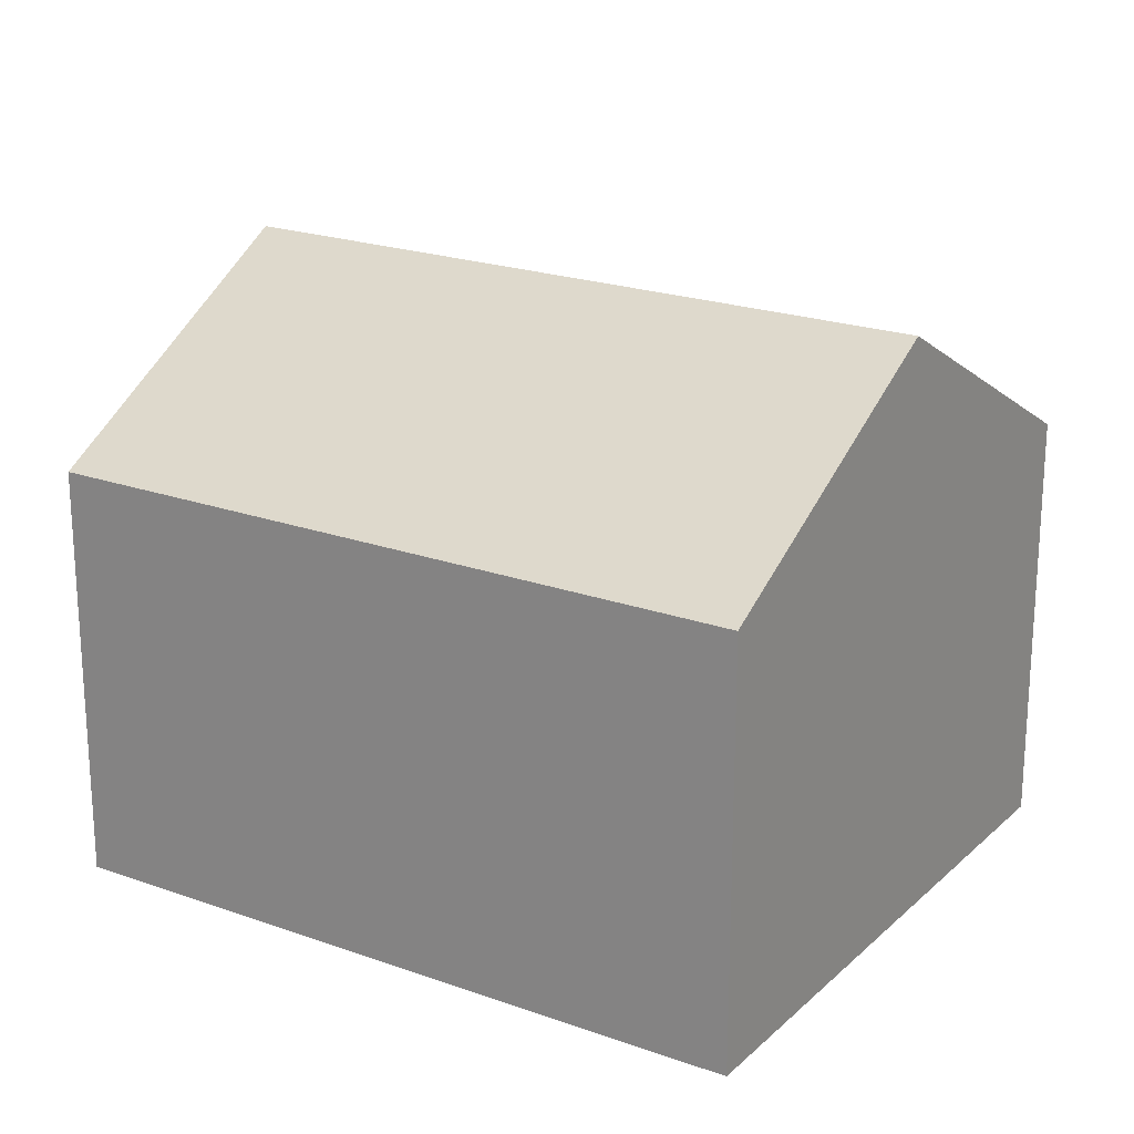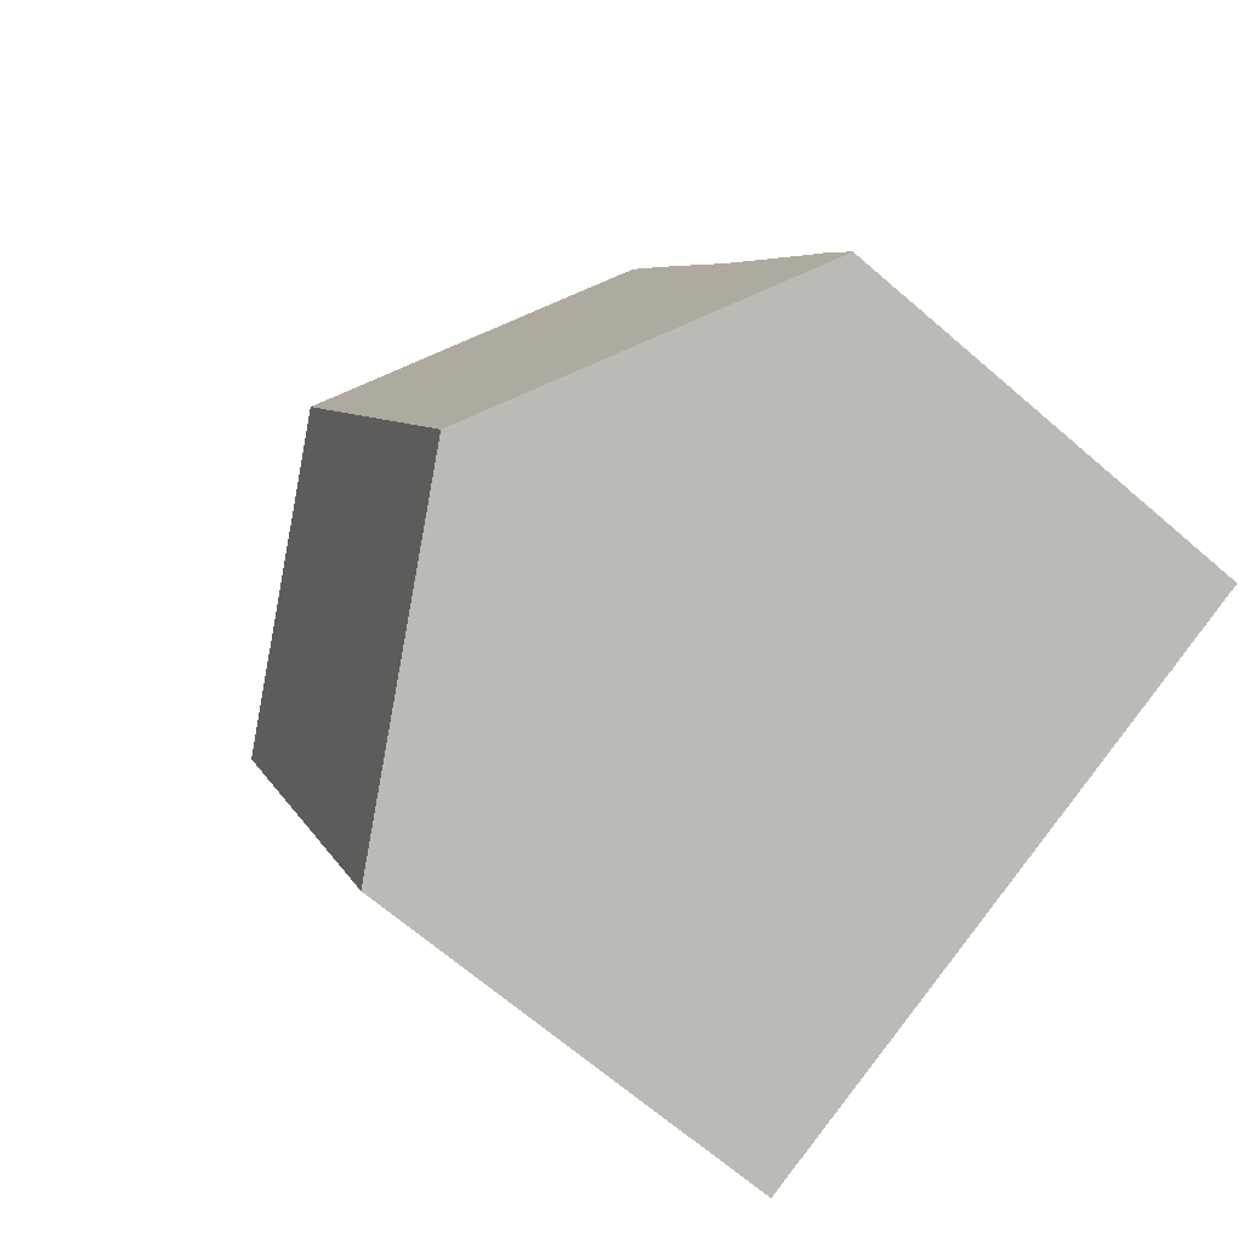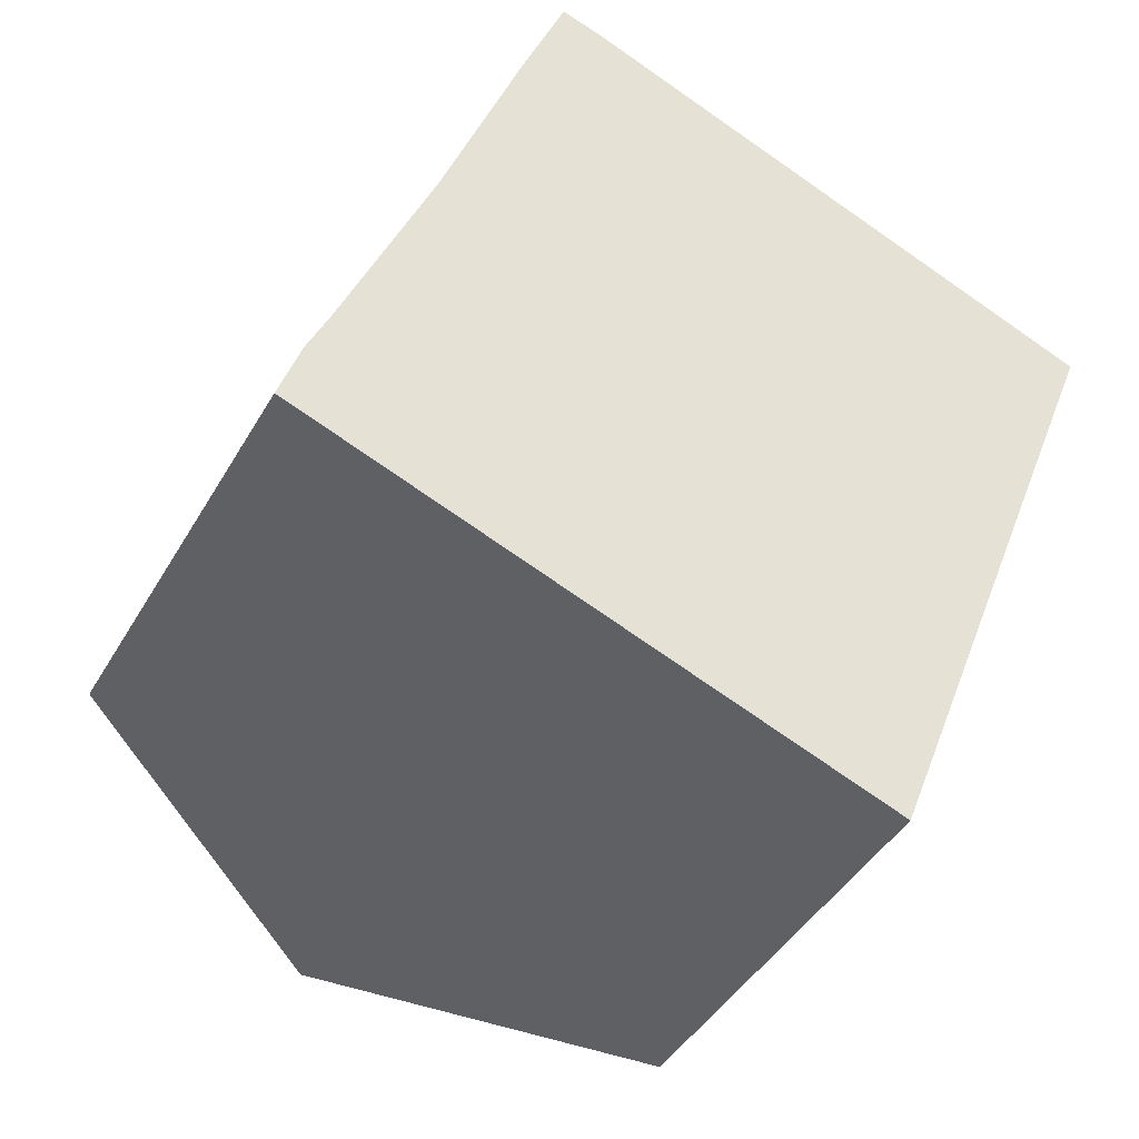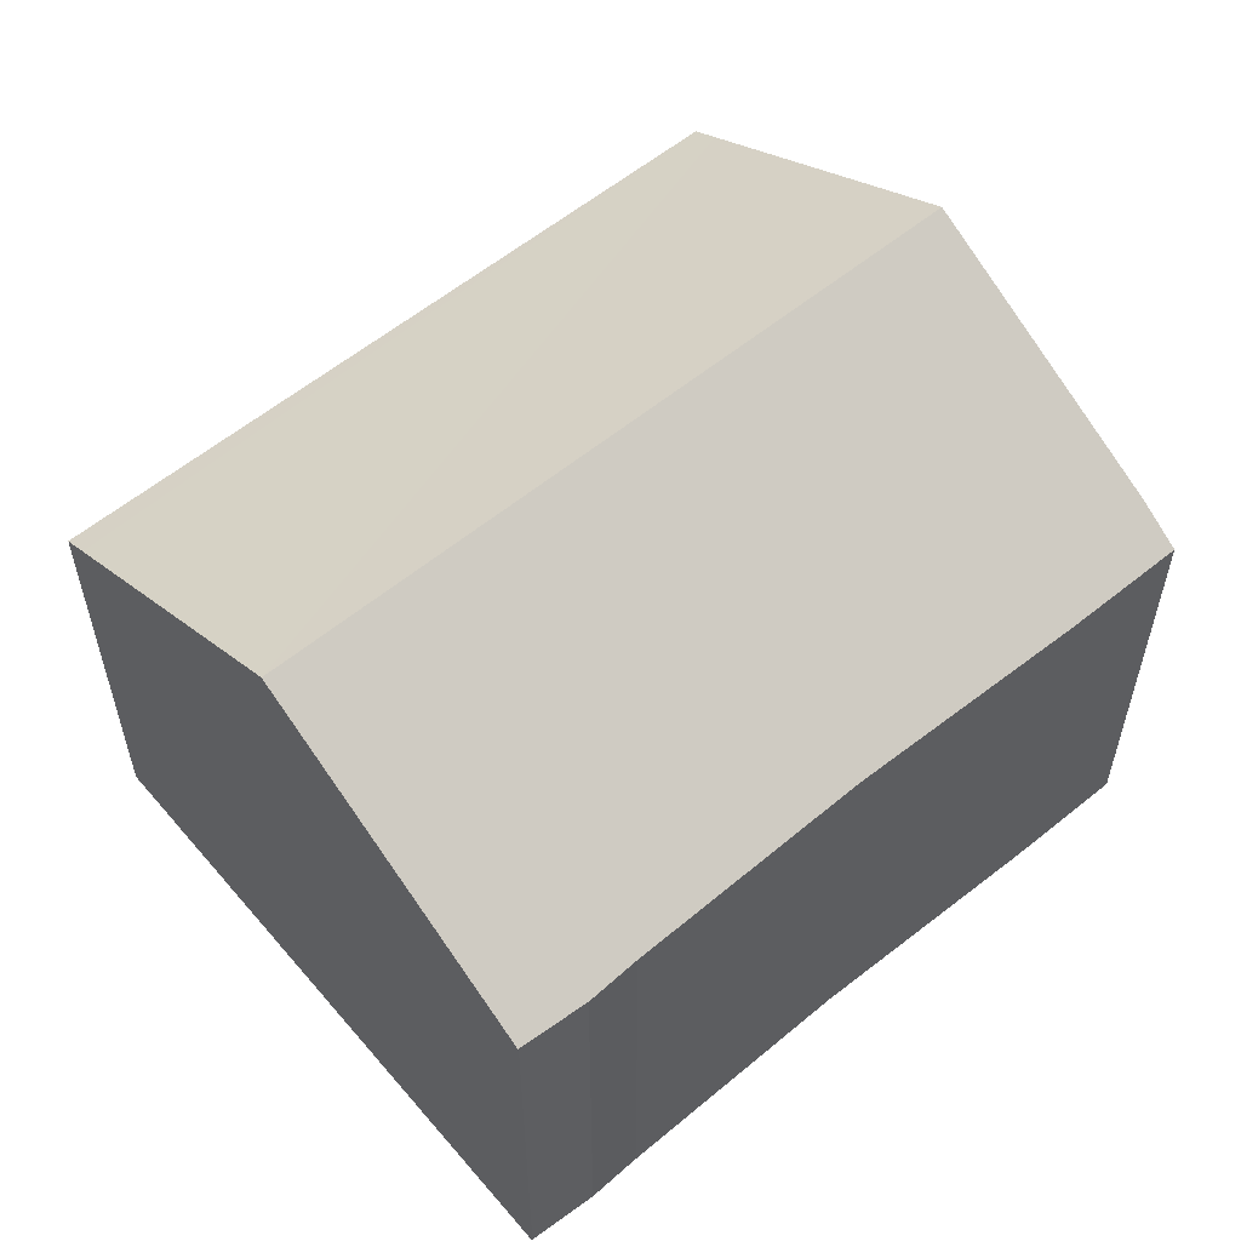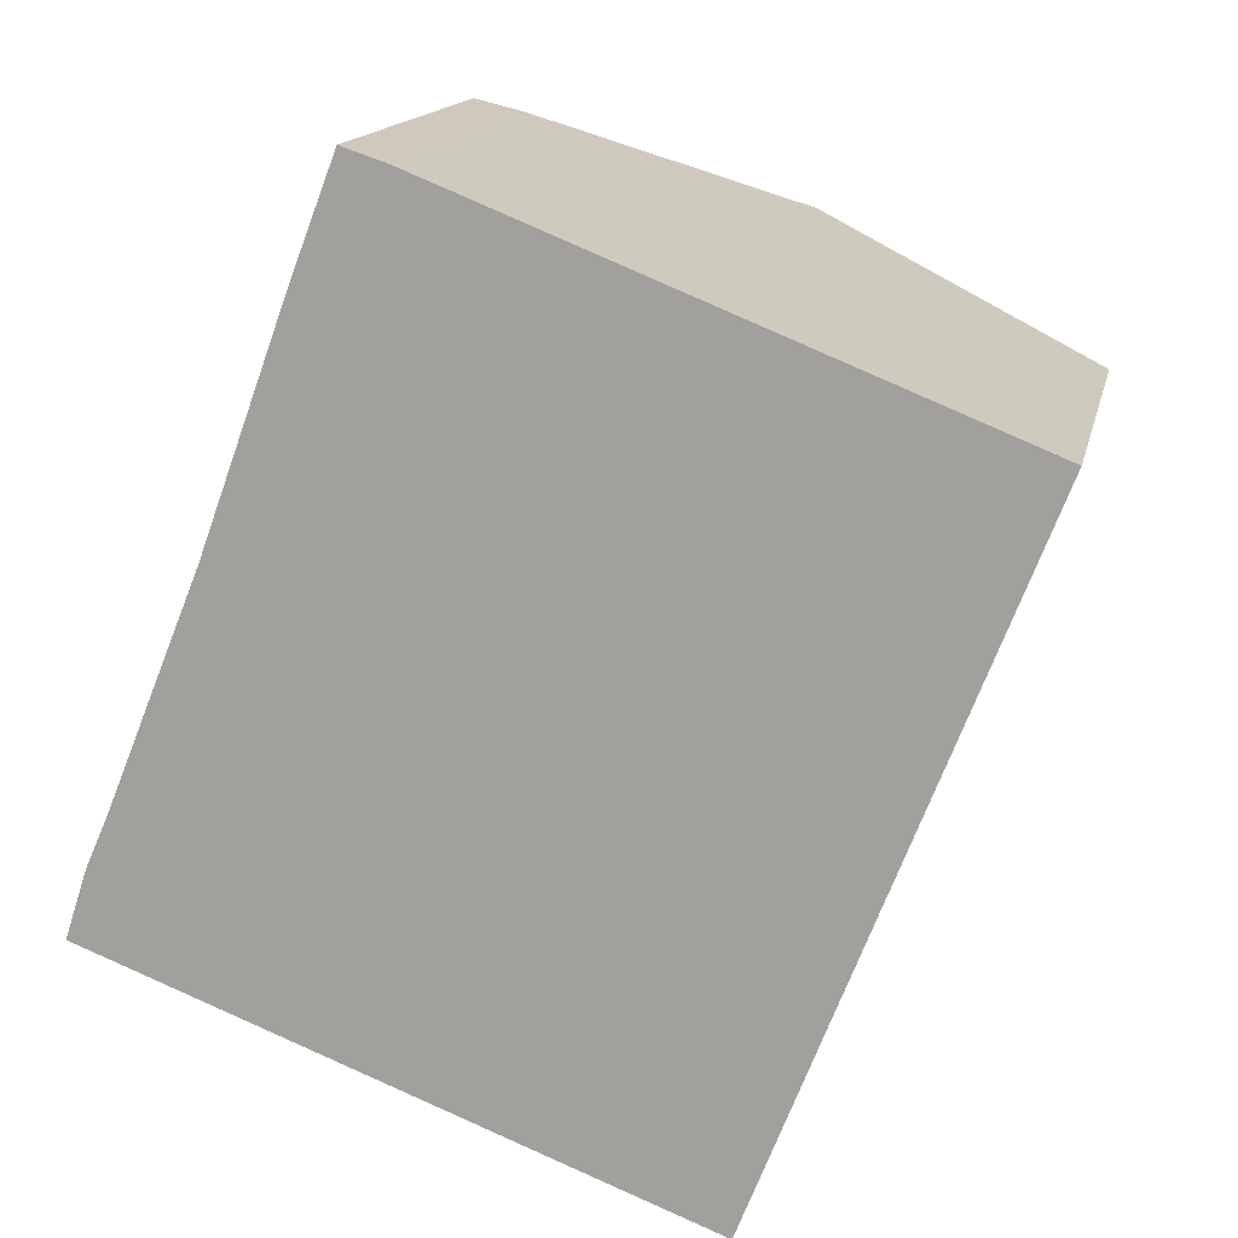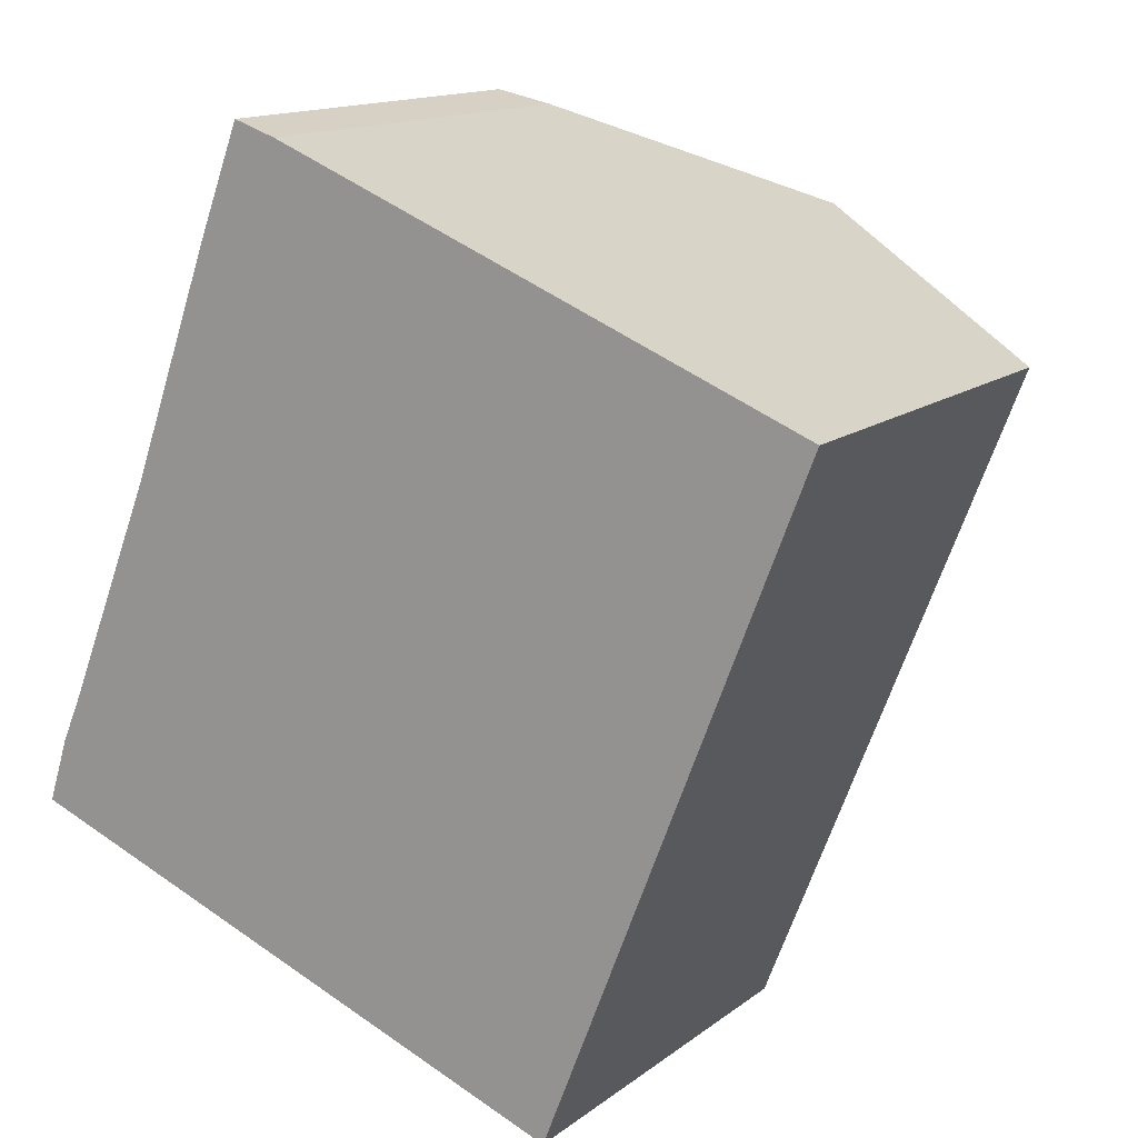
<metadata>
{"format":"obj","ext":"obj","renderer":"f3d","projection":"perspective","resolution":1024,"background":"white","views":[{"elev":21.5,"azim":143.7,"up":"+Y"},{"elev":-68.0,"azim":-130.8,"up":"+Z"},{"elev":-42.7,"azim":-27.8,"up":"+Z"},{"elev":57.9,"azim":-109.1,"up":"+Y"},{"elev":15.1,"azim":12.0,"up":"+Z"},{"elev":14.3,"azim":32.4,"up":"+Z"}]}
</metadata>
<code>
v  17.99 9.542 10.16
v  6.342 12.97 -2.406
v  12.15 12.97 12.49
v  18.54 9.221 9.946
v  12.24 9.531 -4.645
v  12.77 9.221 -4.847
v  0.005 9.273 0.014
v  1.204 9.974 -0.457
v  0 9.273 5.678e-16
v  0.467 9.225 1.438
v  0.933 9.251 2.505
v  2.926 9.283 7.453
v  4.743 9.215 12.46
v  5.712 9.207 14.98
v  6.671 9.757 14.67
v  0 0 0
v  0.005 -8.573e-19 0.014
v  0.467 -8.805e-17 1.438
v  2.926 -4.564e-16 7.453
v  4.743 -7.629e-16 12.46
v  5.712 -9.175e-16 14.98
v  0.933 -1.534e-16 2.505
v  6.671 -8.981e-16 14.67
v  12.15 -7.647e-16 12.49
v  18.54 -6.09e-16 9.946
v  17.99 -6.224e-16 10.16
v  12.77 2.968e-16 -4.847
v  12.24 2.844e-16 -4.645
v  6.342 1.473e-16 -2.406
v  1.204 2.798e-17 -0.457
g defaultobject
f 1 2 3
f 2 1 4
f 2 4 5
f 5 4 6
f 7 8 9
f 8 7 10
f 8 10 2
f 2 10 3
f 3 10 11
f 3 11 12
f 3 12 13
f 3 13 14
f 3 14 15
f 16 7 9
f 7 16 17
f 17 10 7
f 10 17 18
f 19 12 11
f 19 13 12
f 13 19 20
f 20 14 13
f 14 20 21
f 10 22 11
f 22 10 18
f 19 11 22
f 14 23 15
f 23 14 21
f 23 3 15
f 3 23 1
f 1 23 24
f 1 24 4
f 4 24 25
f 25 24 26
f 25 6 4
f 6 25 27
f 27 5 6
f 5 27 2
f 2 27 8
f 8 27 9
f 9 27 28
f 9 28 29
f 9 29 30
f 9 30 16
f 21 24 23
f 24 21 20
f 24 20 26
f 26 20 25
f 25 20 27
f 27 20 19
f 27 19 22
f 27 22 18
f 27 18 17
f 27 17 28
f 28 17 29
f 29 17 16
f 29 16 30

</code>
